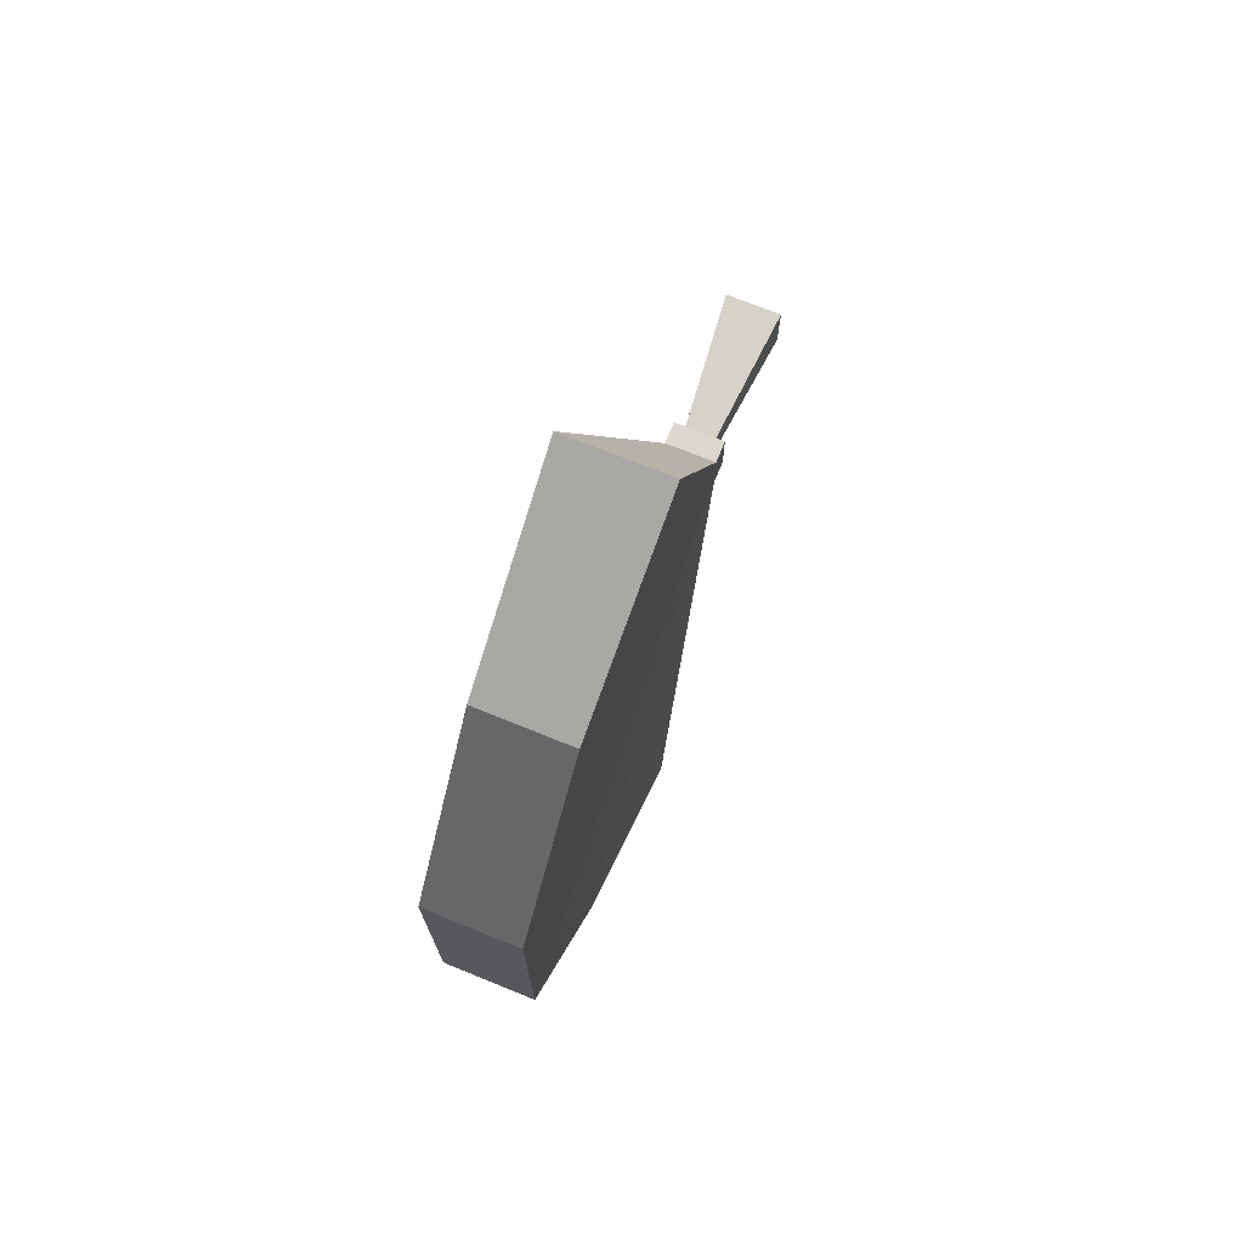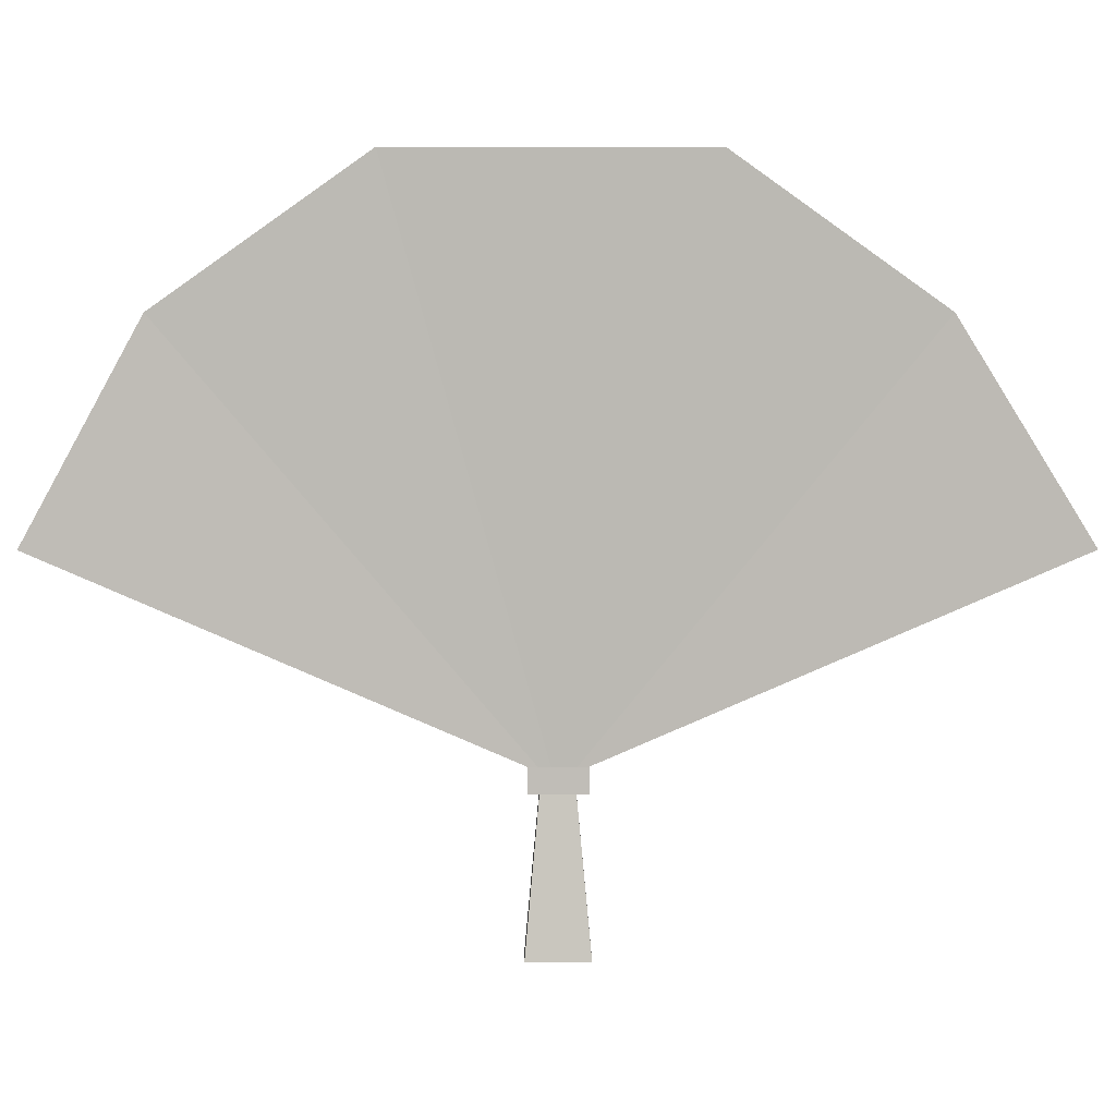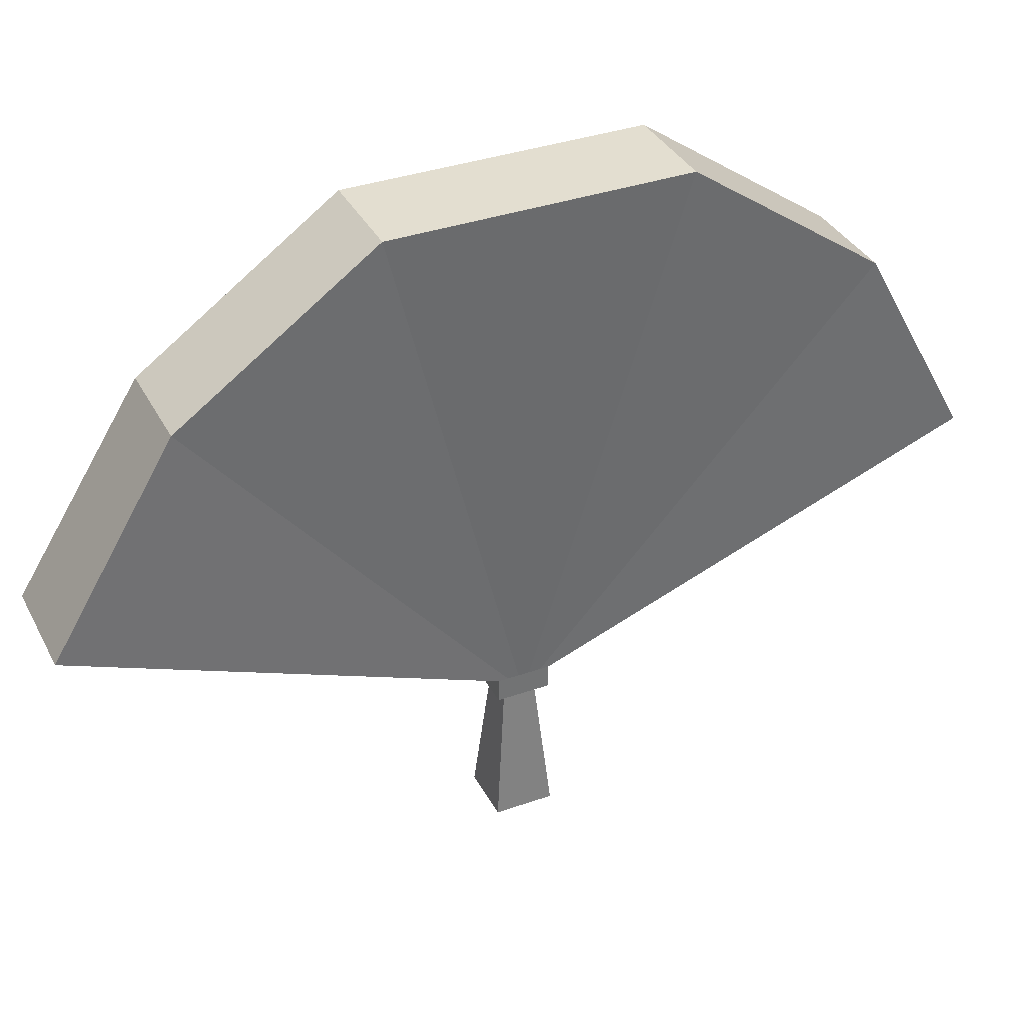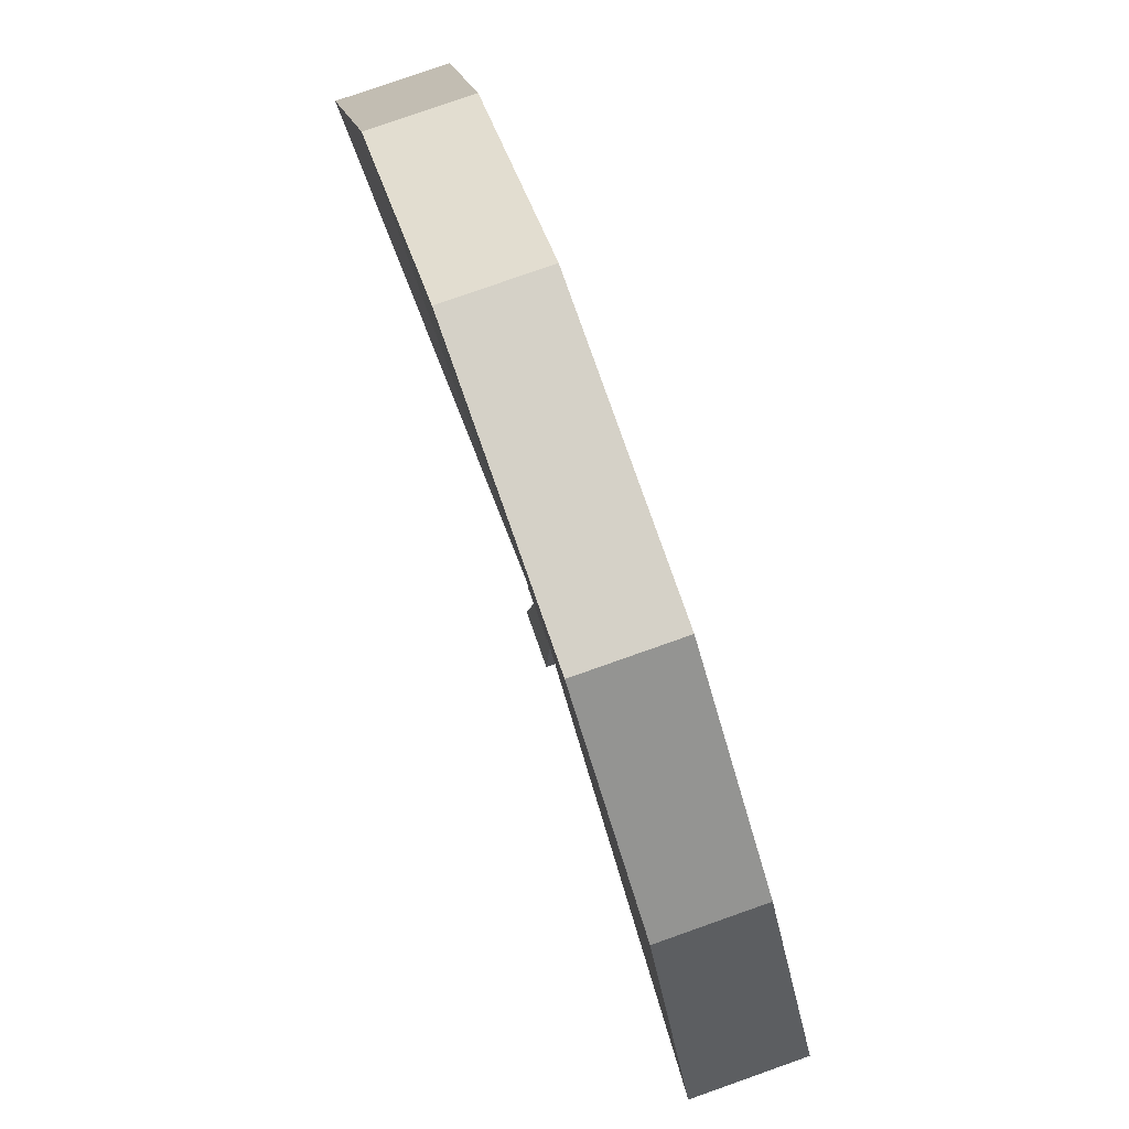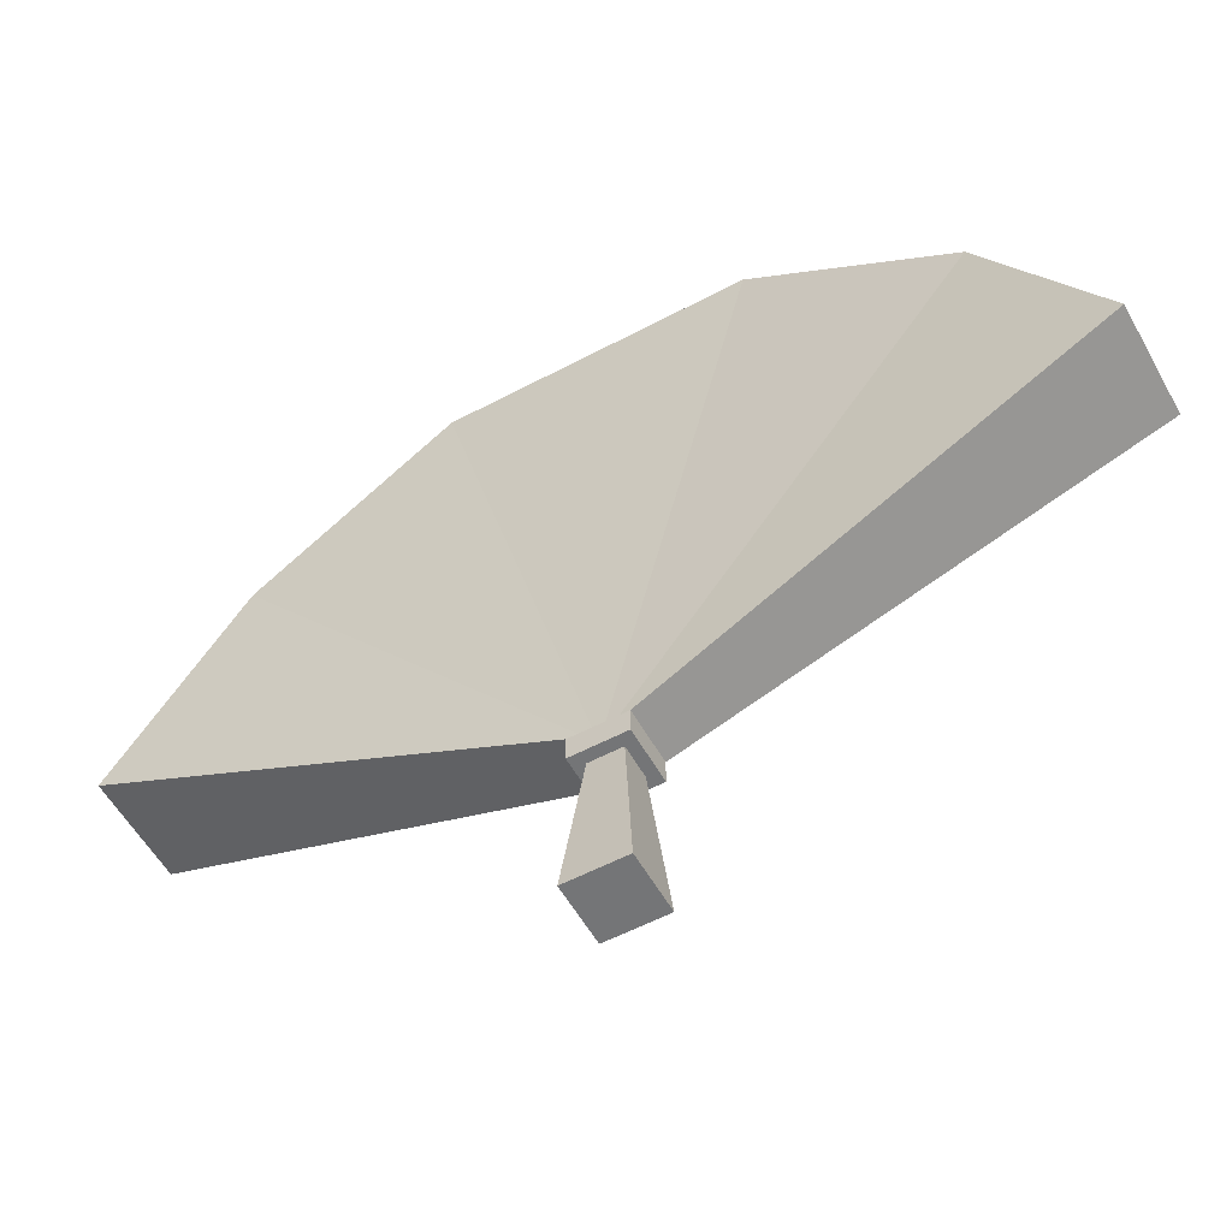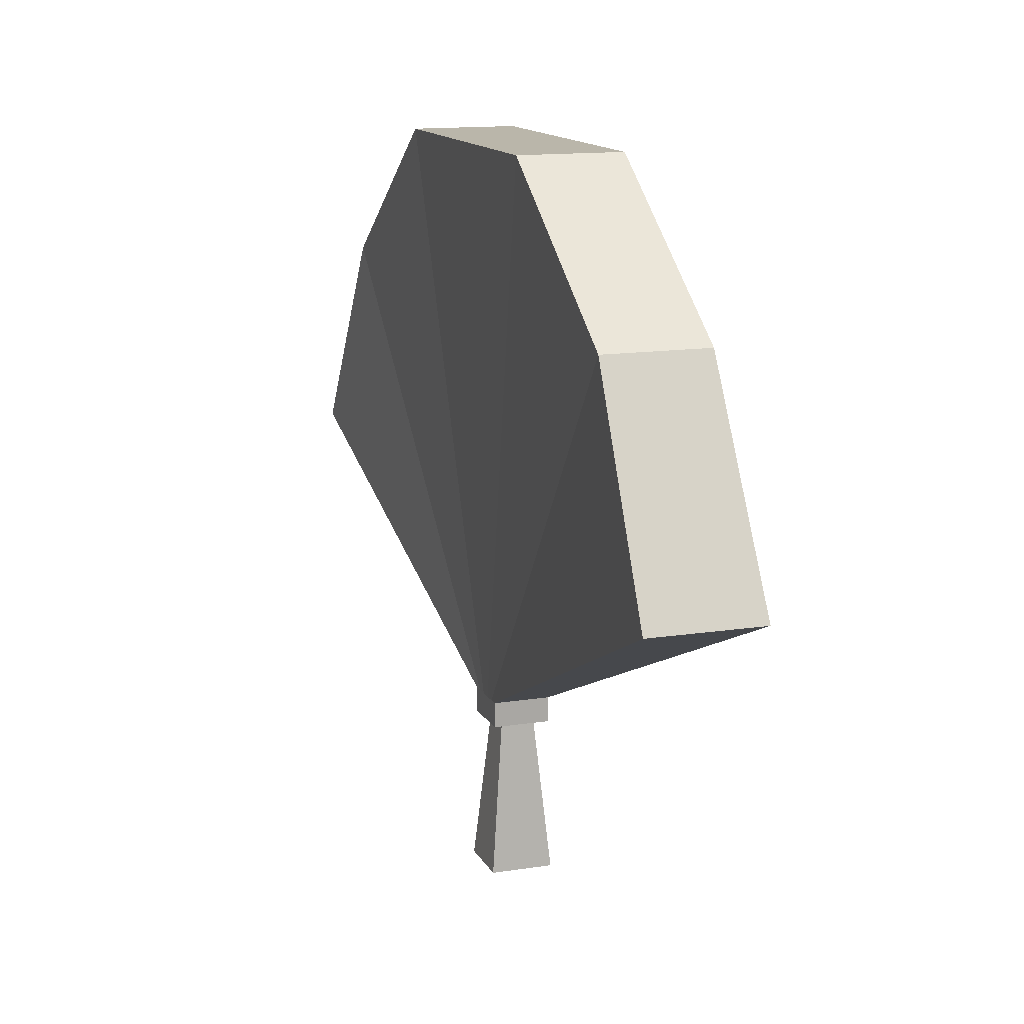
<metadata>
{"format":"obj","ext":"obj","renderer":"f3d","projection":"perspective","resolution":1024,"background":"white","views":[{"elev":72.2,"azim":-157.9,"up":"+Z"},{"elev":4.7,"azim":-90.4,"up":"+Y"},{"elev":35.9,"azim":65.2,"up":"+Y"},{"elev":79.4,"azim":-19.4,"up":"+Y"},{"elev":-56.4,"azim":119.0,"up":"+Y"},{"elev":13.8,"azim":160.9,"up":"+Y"}]}
</metadata>
<code>
o Cube.001
v -0.0359 0.2527 0.03788
v -0.07113 0.506 0.6129
v -0.0359 0.2527 -0.03392
v -0.07113 0.506 -0.6089
v 0.0359 0.2527 0.03788
v 0.07113 0.506 0.6129
v 0.0359 0.2527 -0.03392
v 0.07113 0.506 -0.6089
v -0.0359 0.2527 0.02433
v -0.06581 0.7733 0.4483
v 0.0359 0.2527 0.02433
v 0.06581 0.7733 0.4483
v -0.06581 0.7733 -0.4635
v 0.0359 0.2527 -0.02183
v -0.0359 0.2527 -0.02183
v 0.06581 0.7733 -0.4635
v -0.0359 0.2527 -0.006324
v 0.06581 0.9575 -0.2022
v -0.06581 0.9575 -0.2022
v 0.0359 0.2527 -0.006324
v -0.0359 0.2527 0.009004
v 0.06581 0.9575 0.1894
v -0.06581 0.9575 0.1894
v 0.0359 0.2527 0.009004
v -0.0359 0.2206 0.02433
v -0.0359 0.2206 0.03788
v 0.0359 0.2206 -0.03392
v -0.0359 0.2206 -0.03392
v 0.0359 0.2206 -0.02183
v 0.0359 0.2206 0.03788
v -0.0359 0.2206 0.009004
v 0.0359 0.2206 0.02433
v 0.0359 0.2206 -0.006324
v -0.0359 0.2206 -0.02183
v -0.0359 0.2206 -0.006324
v 0.0359 0.2206 0.009004
v -0.02121 0.2206 0.015
v -0.02121 0.2206 0.023
v 0.0212 0.2206 -0.01941
v -0.02121 0.2206 -0.01941
v 0.0212 0.2206 -0.01227
v 0.0212 0.2206 0.023
v -0.02121 0.2206 0.005942
v 0.0212 0.2206 0.015
v 0.0212 0.2206 -0.003112
v -0.02121 0.2206 -0.01227
v -0.02121 0.2206 -0.003112
v 0.0212 0.2206 0.005942
v -0.03925 0.02444 0.02646
v -0.03925 0.02444 0.04127
v 0.03925 0.02444 -0.03722
v -0.03925 0.02444 -0.03722
v 0.03925 0.02444 -0.02401
v 0.03925 0.02444 0.04127
v -0.03925 0.02444 0.009702
v 0.03925 0.02444 0.02646
v 0.03925 0.02444 -0.007057
v -0.03925 0.02444 -0.02401
v -0.03925 0.02444 -0.007057
v 0.03925 0.02444 0.009702
f 15 13 4 3
f 3 4 8 7
f 11 12 6 5
f 5 6 2 1
f 20 24 36 33
f 12 10 2 6
f 22 23 10 12
f 7 14 29 27
f 24 22 12 11
f 1 2 10 9
f 7 8 16 14
f 1 9 25 26
f 8 4 13 16
f 17 19 13 15
f 21 23 19 17
f 14 16 18 20
f 5 1 26 30
f 16 13 19 18
f 9 10 23 21
f 20 18 22 24
f 21 17 35 31
f 18 19 23 22
f 29 33 45 41
f 26 25 37 38
f 35 34 46 47
f 30 26 38 42
f 31 35 47 43
f 11 5 30 32
f 14 20 33 29
f 3 7 27 28
f 17 15 34 35
f 24 11 32 36
f 15 3 28 34
f 9 21 31 25
f 38 37 49 50
f 47 46 58 59
f 42 38 50 54
f 43 47 59 55
f 39 41 53 51
f 36 32 44 48
f 25 31 43 37
f 33 36 48 45
f 28 27 39 40
f 34 28 40 46
f 32 30 42 44
f 27 29 41 39
f 49 56 54 50
f 55 60 56 49
f 52 51 53 58
f 58 53 57 59
f 59 57 60 55
f 41 45 57 53
f 48 44 56 60
f 37 43 55 49
f 45 48 60 57
f 40 39 51 52
f 46 40 52 58
f 44 42 54 56

</code>
